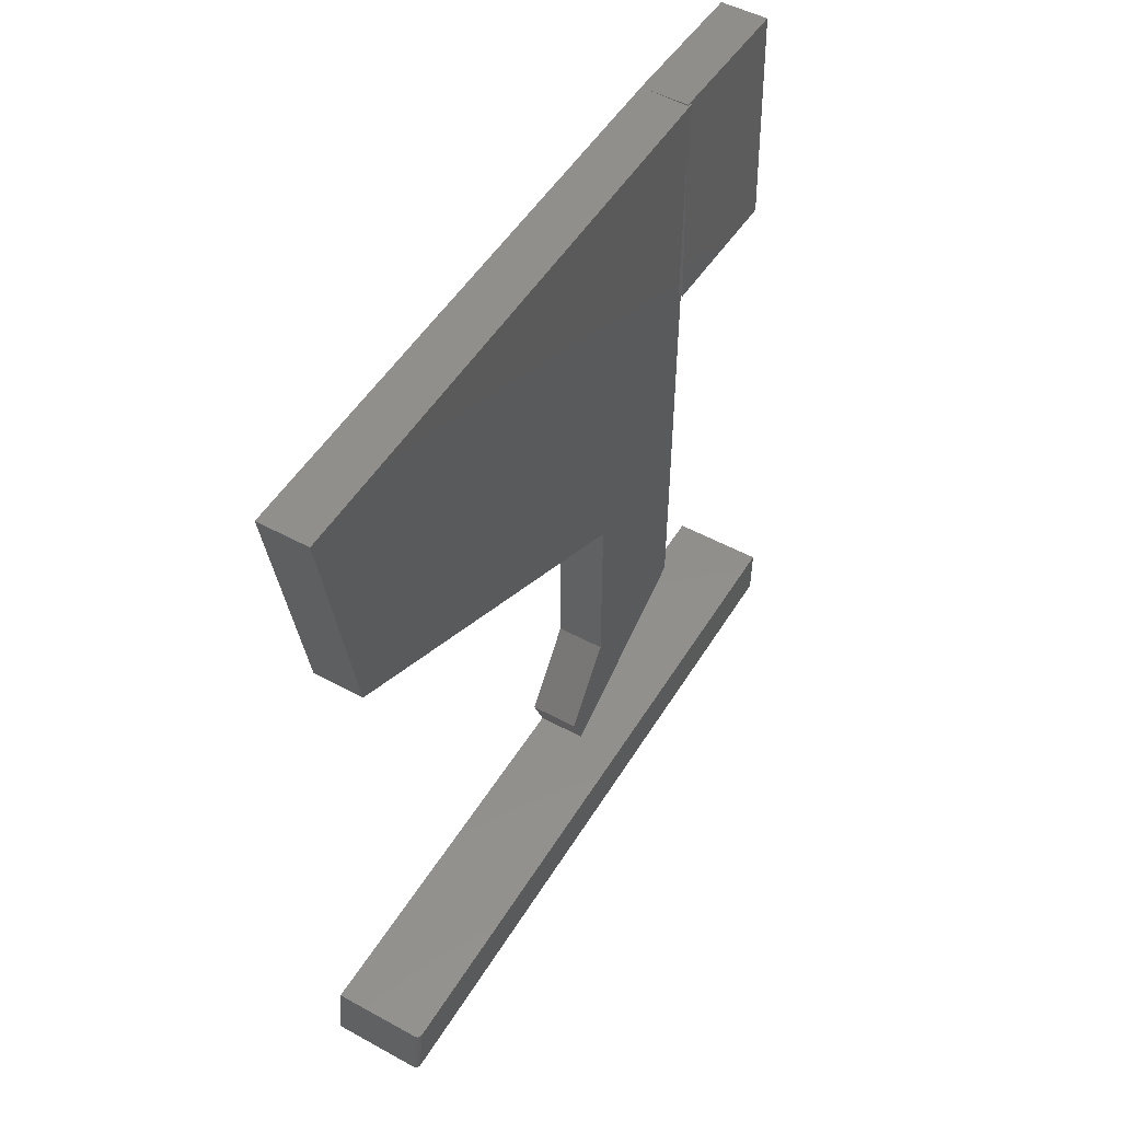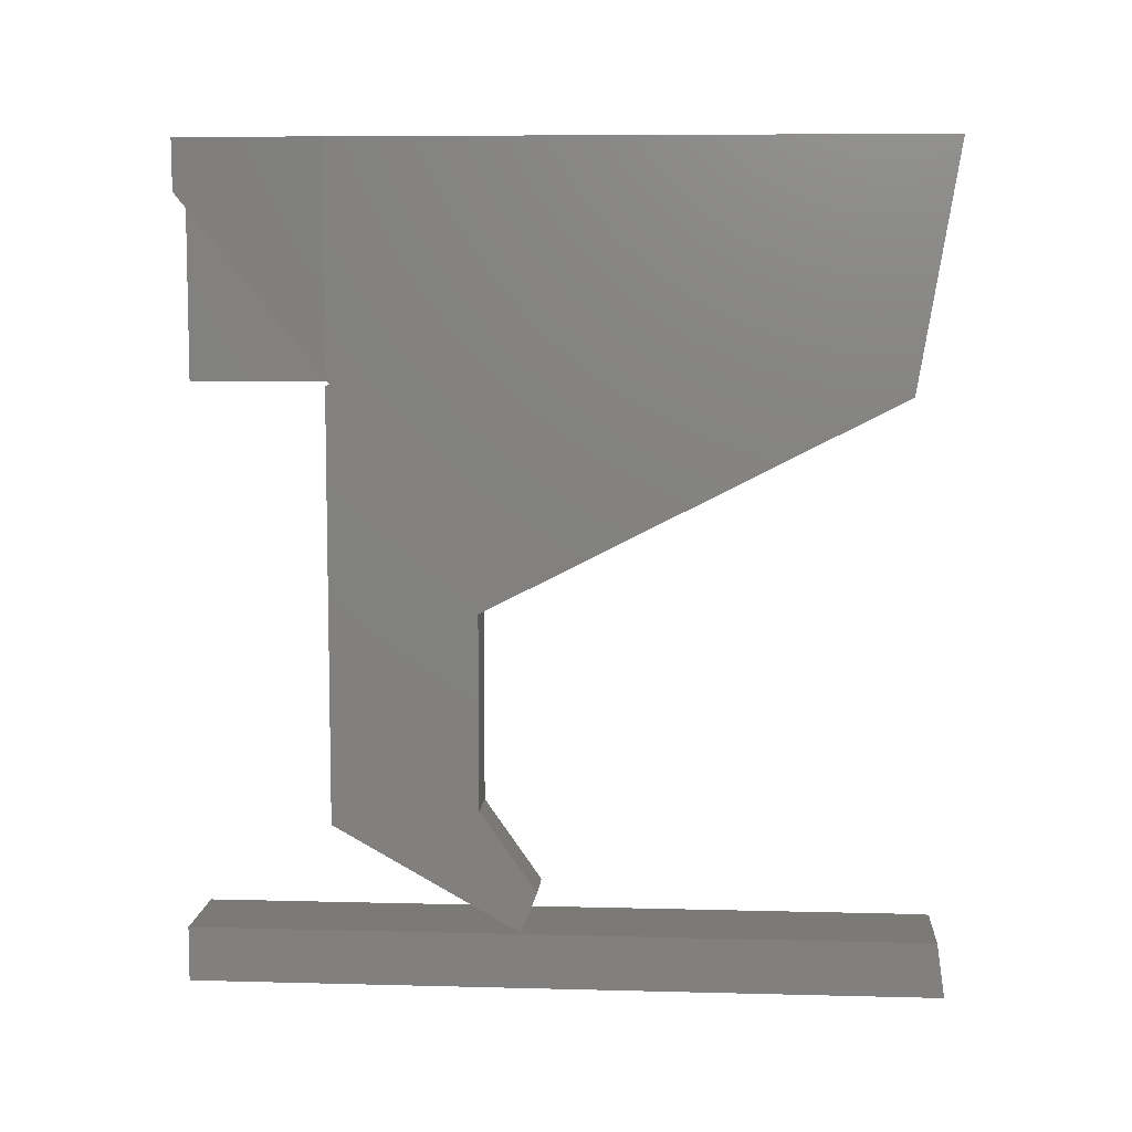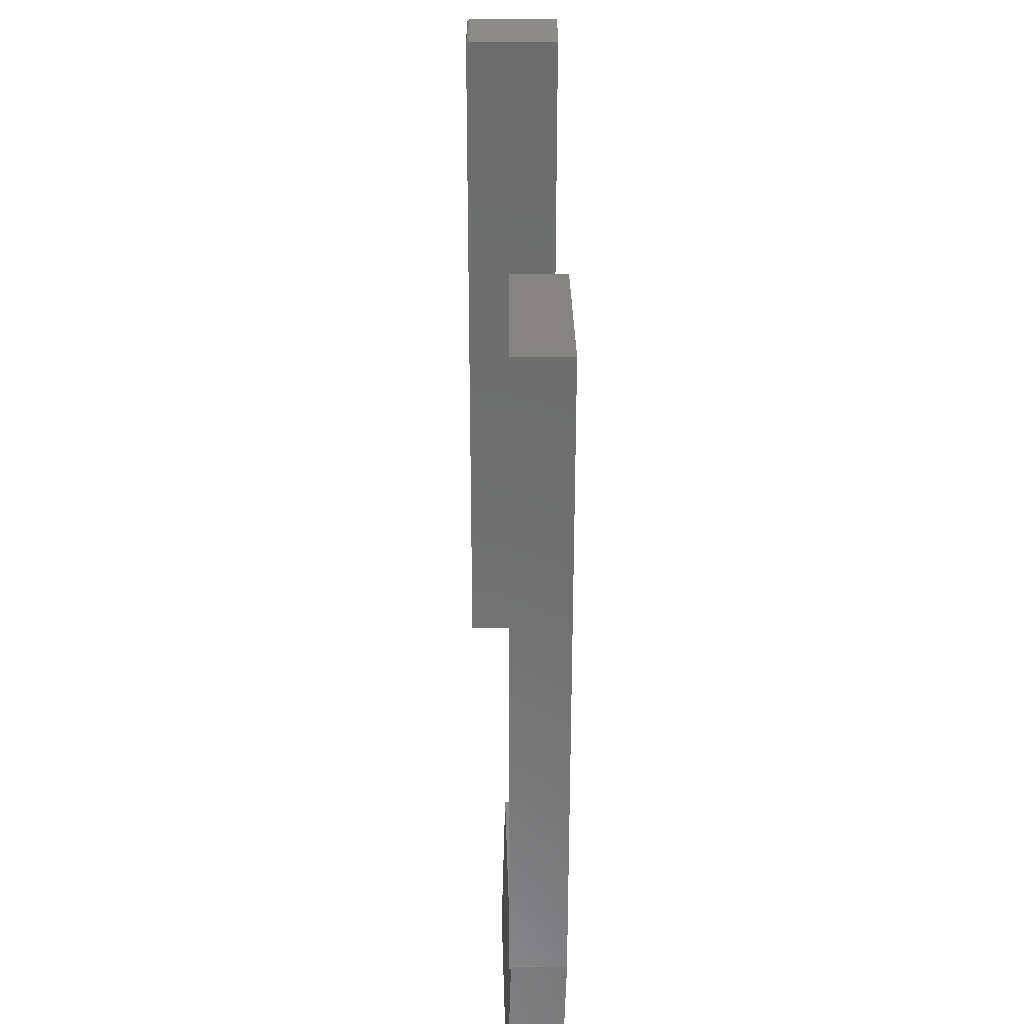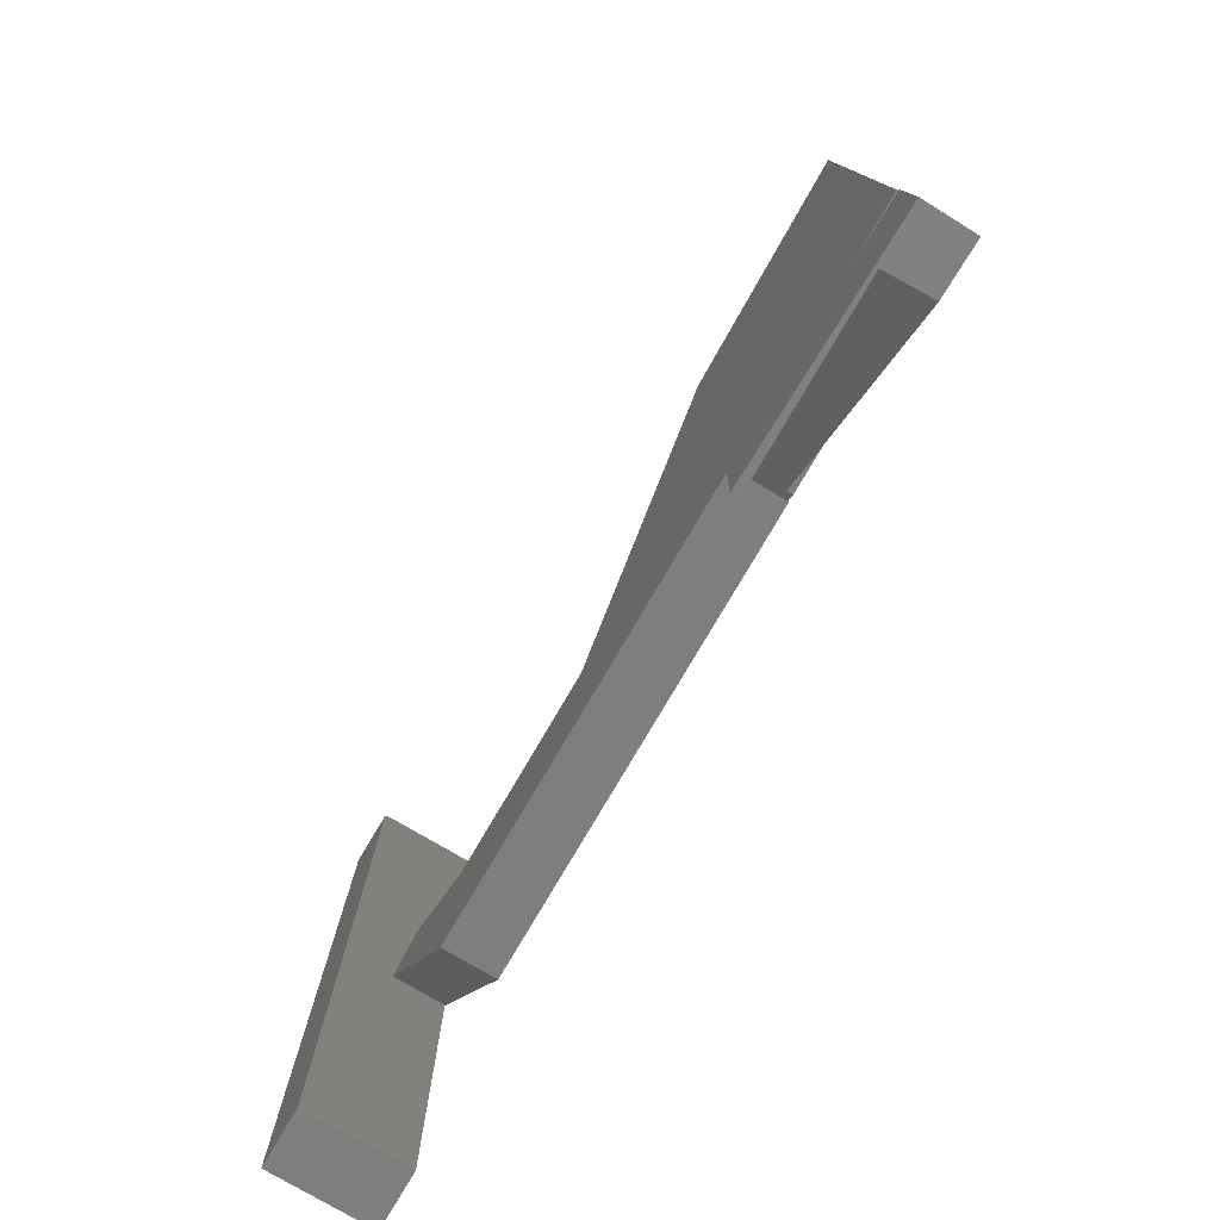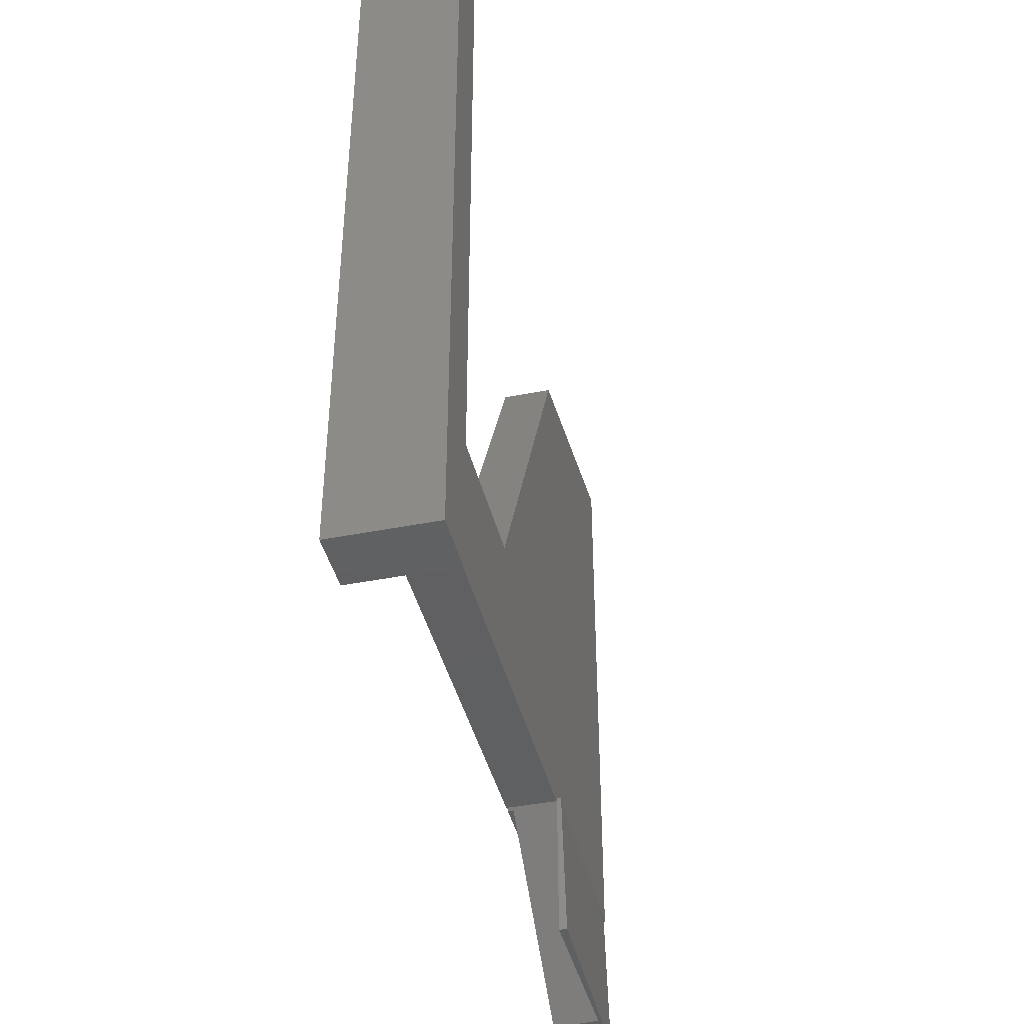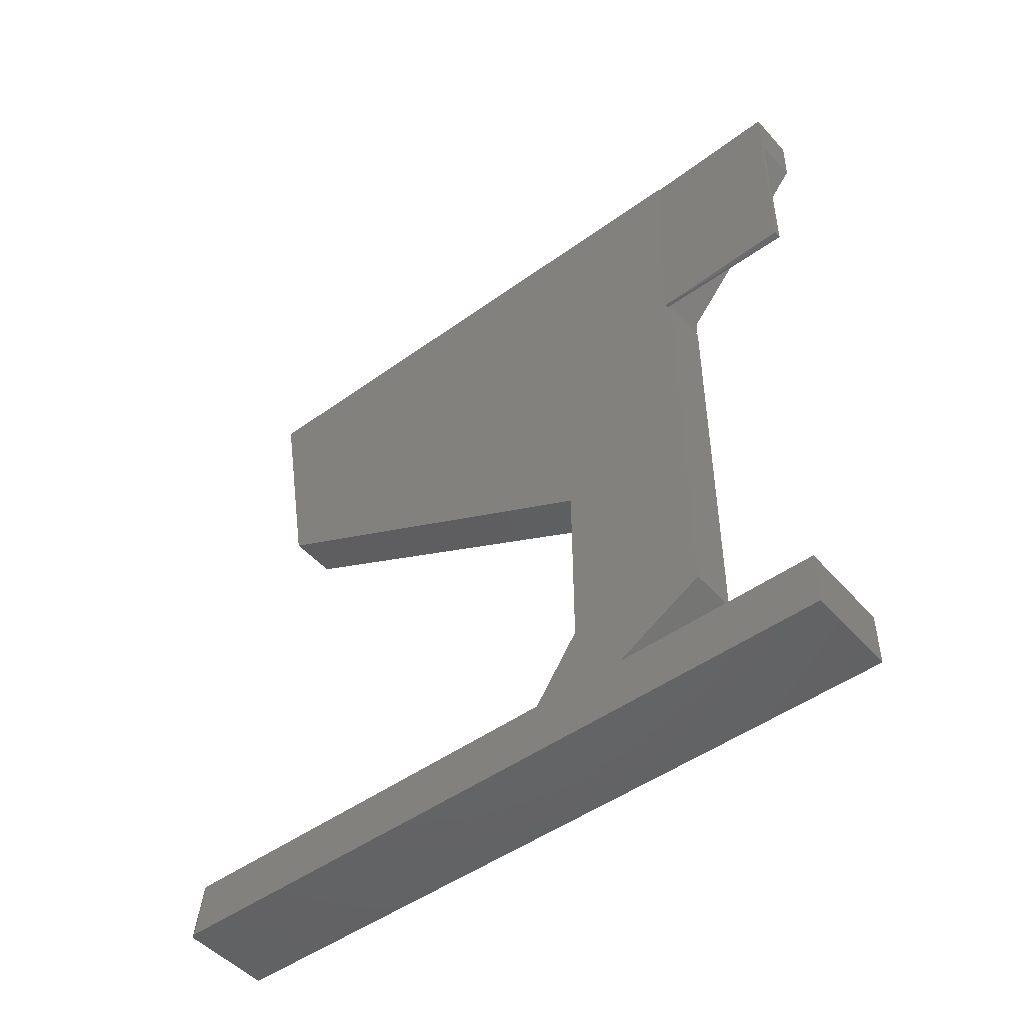
<metadata>
{"format":"stl","ext":"stl","renderer":"f3d","projection":"perspective","resolution":1024,"background":"white","views":[{"elev":51.0,"azim":30.7,"up":"+Y"},{"elev":7.7,"azim":-85.8,"up":"+Y"},{"elev":30.1,"azim":180.0,"up":"+Z"},{"elev":-78.1,"azim":149.6,"up":"+Z"},{"elev":-41.4,"azim":13.5,"up":"+Z"},{"elev":-48.1,"azim":129.0,"up":"+Y"}]}
</metadata>
<code>
# stl→obj: 54 verts, 100 faces
v 0.1484 -0.7422 -0.3906
v 0.1484 -0.6581 -0.3906
v 0.1484 -0.7422 0.7421
v 0.1484 -0.6581 0.7301
v 0.1406 -0.7422 0.75
v 0.1452 -0.7422 0.7485
v 0.143 -0.7422 0.7496
v -6.332e-17 -0.7422 0.75
v 0 -0.7422 -0.3906
v 0.1481 -0.7422 0.7446
v 0.1469 -0.7422 0.7468
v -6.265e-17 -0.6581 0.738
v 0.1406 -0.6581 0.738
v 0.143 -0.6581 0.7376
v 0.1452 -0.6581 0.7365
v 0.147 -0.6581 0.7347
v 0.1481 -0.6581 0.7325
v 2.857e-34 -0.6581 -0.3906
v 0.07812 0.1663 -0.1616
v 0.07812 0.1641 -0.1597
v 1.388e-17 0.1641 -0.1597
v 1.585e-17 0.1747 -0.1684
v 0.008671 0.1747 -0.1684
v 0.007477 0.4453 -0.3905
v 0.07812 0.4431 -0.3888
v 1.585e-17 0.1641 -0.1684
v 0.07812 0.1641 -0.1684
v 0.07812 0.1657 -0.3888
v 1.585e-17 0.5234 -0.1684
v 0.07812 -0.4948 -0.1684
v 1.585e-17 -0.4948 -0.1684
v 0 -0.6562 0.1172
v 3.447e-18 -0.47 0.0551
v 3.447e-18 -0.172 0.0551
v -1.379e-18 -0.5942 0.142
v 1.561e-17 0.5234 -0.1641
v -3.171e-17 0.1509 0.6884
v -3.516e-17 0.5234 0.7505
v 0.07812 -0.6562 0.1172
v 0.07812 -0.47 0.0551
v 0.07812 -0.5942 0.142
v 0.07812 -0.172 0.0551
v 0.07812 0.5234 0.7505
v 0.07812 0.1509 0.6884
v 0.07812 0.4229 -0.1621
v 0.07812 0.4292 -0.1684
v 0.07812 0.5234 -0.1684
v 0.08443 0.166 -0.162
v 0.08999 0.166 -0.3885
v 0.00556 0.5234 -0.3906
v 0.08117 0.5253 -0.3887
v 0.07561 0.5253 -0.1622
v 0.07566 0.5234 -0.1622
v 0.07581 0.5234 -0.1684
f 1 2 3
f 3 2 4
f 5 6 7
f 8 9 1
f 8 1 3
f 8 3 10
f 8 10 11
f 8 11 6
f 8 6 5
f 12 8 13
f 13 8 5
f 13 14 15
f 12 13 15
f 12 15 16
f 12 16 17
f 12 17 4
f 12 4 2
f 12 2 18
f 13 5 14
f 14 5 7
f 14 7 15
f 15 7 6
f 15 6 16
f 16 6 11
f 16 11 17
f 17 11 10
f 17 10 4
f 4 10 3
f 9 8 18
f 18 8 12
f 9 18 1
f 1 18 2
f 19 20 21
f 19 21 22
f 19 22 23
f 19 23 24
f 19 24 25
f 21 20 26
f 26 20 27
f 25 28 19
f 22 29 23
f 30 31 27
f 27 31 26
f 32 21 31
f 21 26 31
f 33 34 21
f 33 21 32
f 33 32 35
f 36 29 22
f 36 22 21
f 36 21 34
f 36 34 37
f 36 37 38
f 30 20 39
f 30 27 20
f 40 41 39
f 40 39 20
f 40 20 42
f 43 44 42
f 43 42 20
f 43 20 19
f 43 19 45
f 43 45 46
f 43 46 47
f 48 28 49
f 48 19 28
f 24 23 50
f 50 23 29
f 19 48 45
f 49 28 25
f 24 50 25
f 25 50 51
f 25 51 49
f 49 45 48
f 49 46 45
f 51 52 53
f 51 53 54
f 51 54 46
f 51 46 49
f 53 52 36
f 54 47 46
f 36 38 53
f 53 38 43
f 53 43 54
f 54 43 47
f 29 51 50
f 29 36 51
f 51 36 52
f 35 32 41
f 41 32 39
f 40 33 41
f 41 33 35
f 42 34 40
f 40 34 33
f 44 37 42
f 42 37 34
f 43 38 44
f 44 38 37
f 39 32 30
f 30 32 31

</code>
